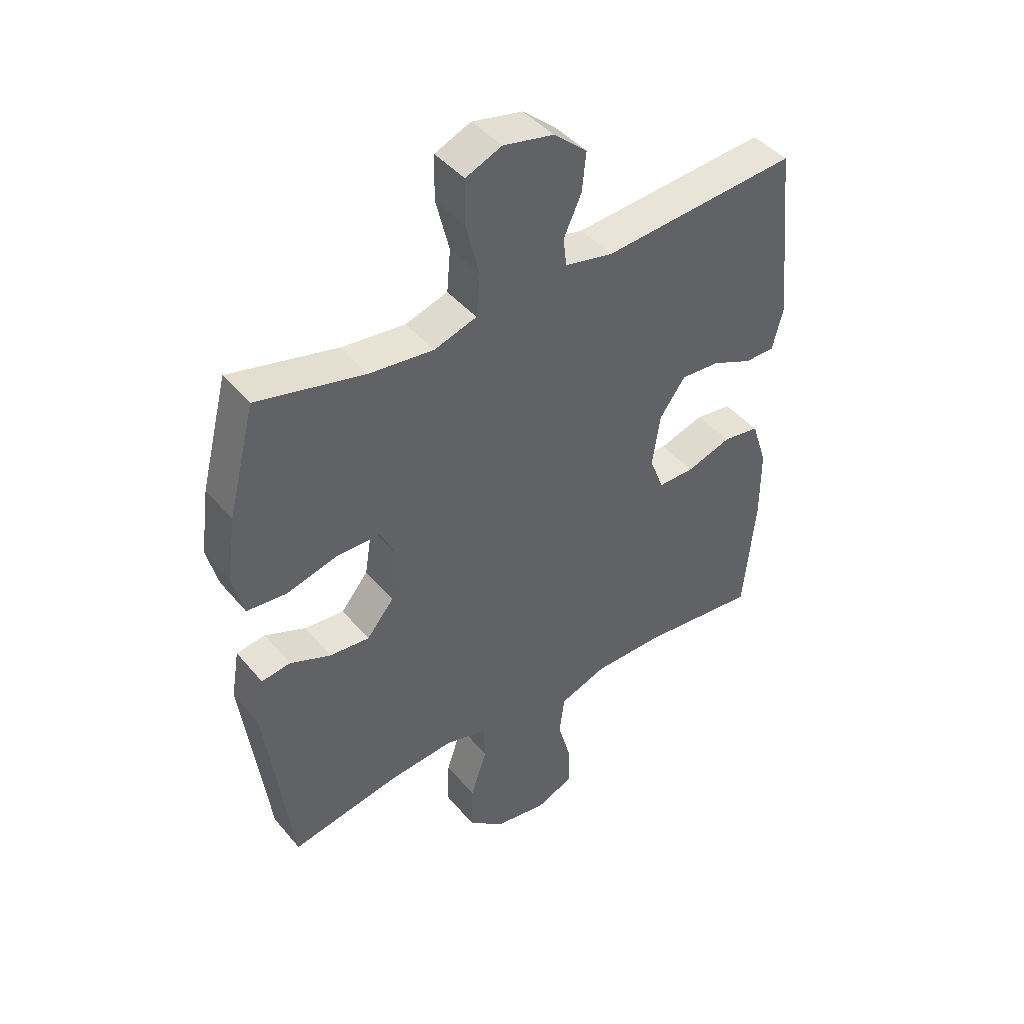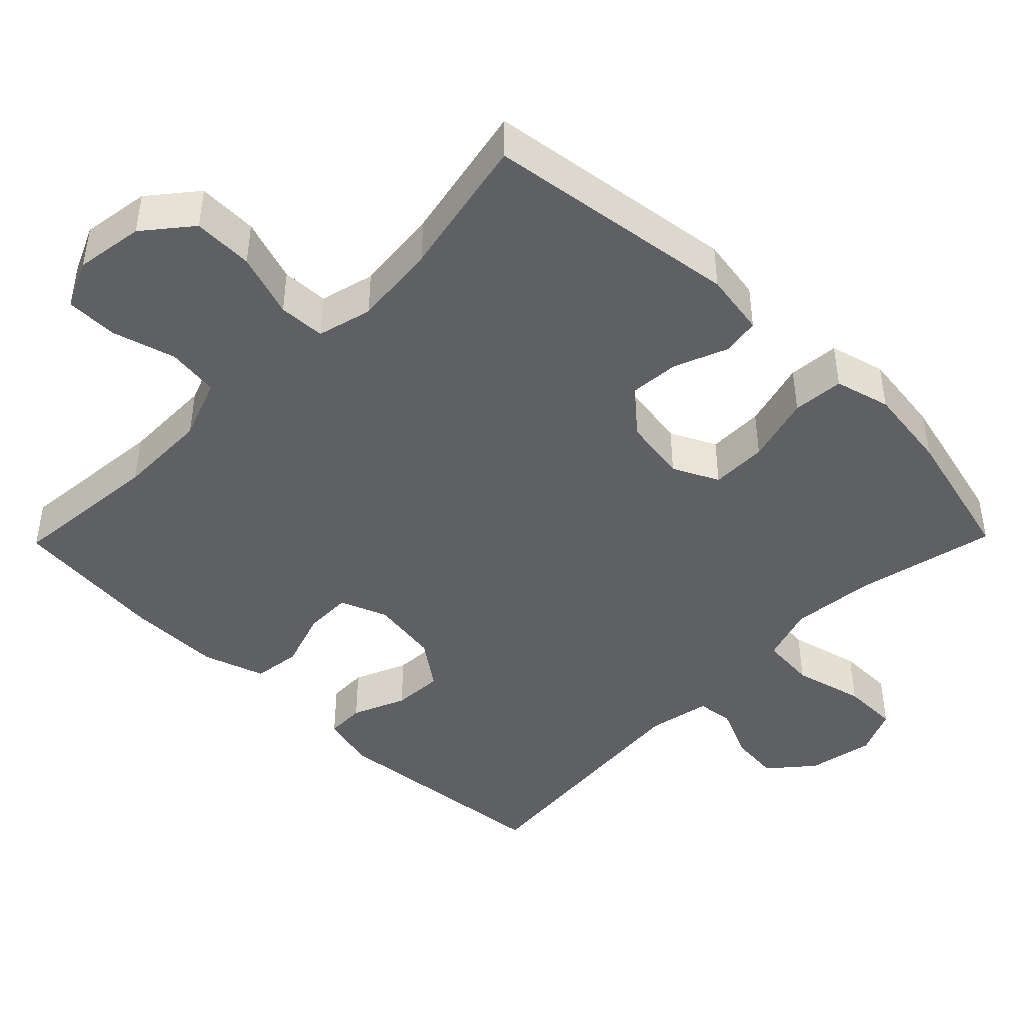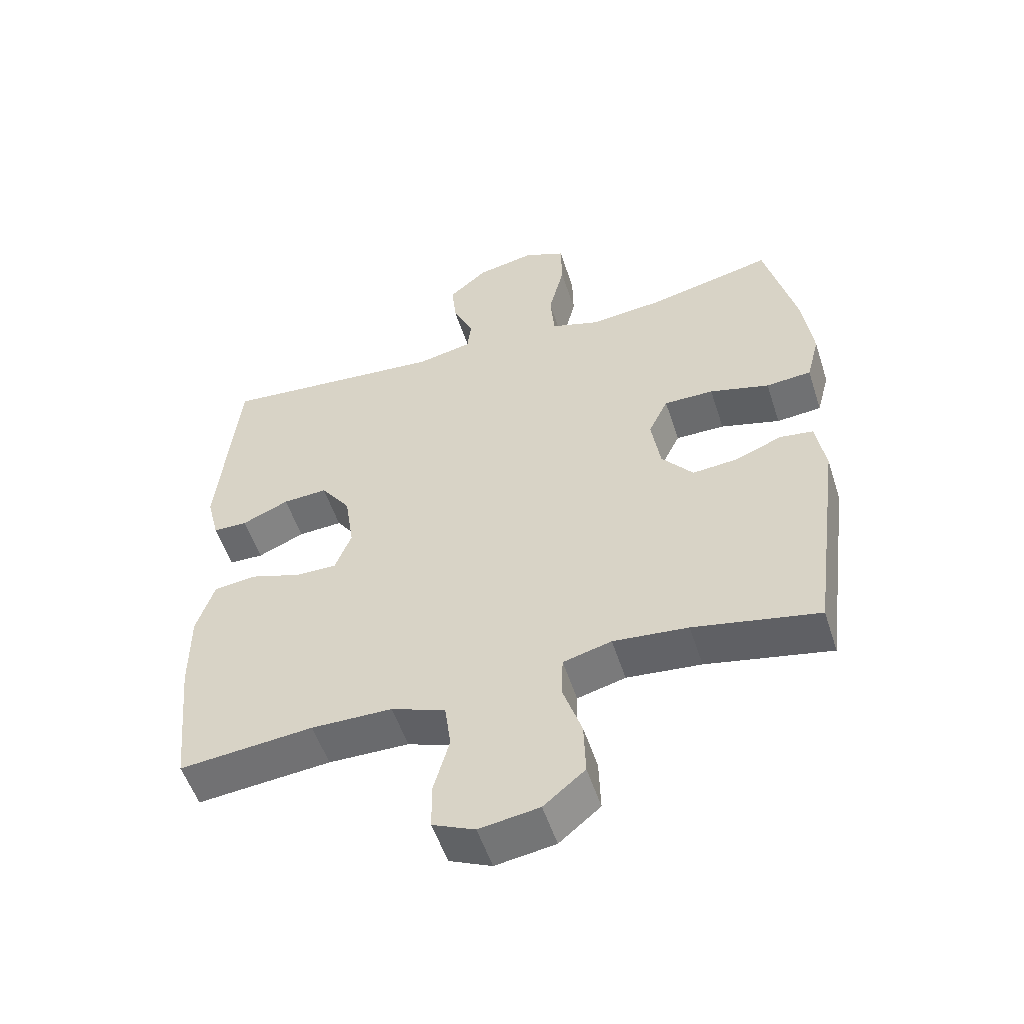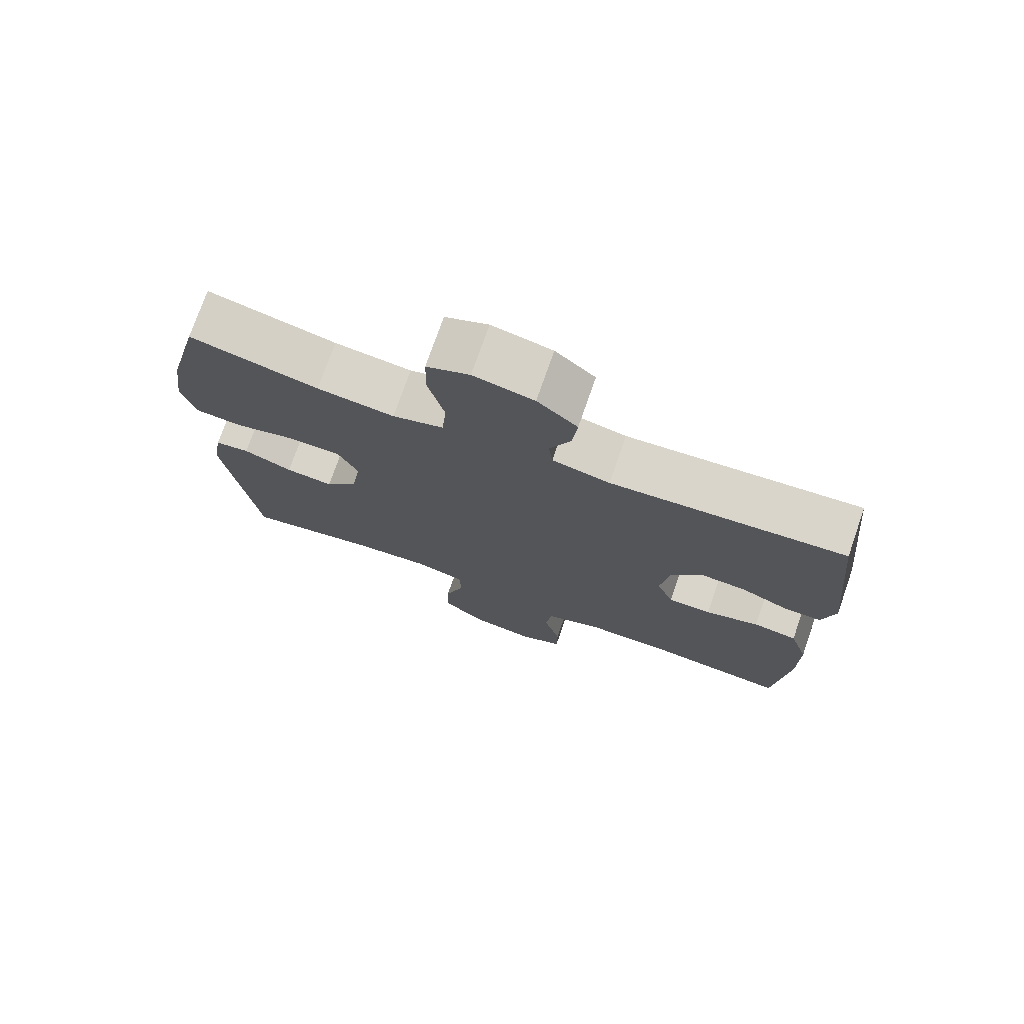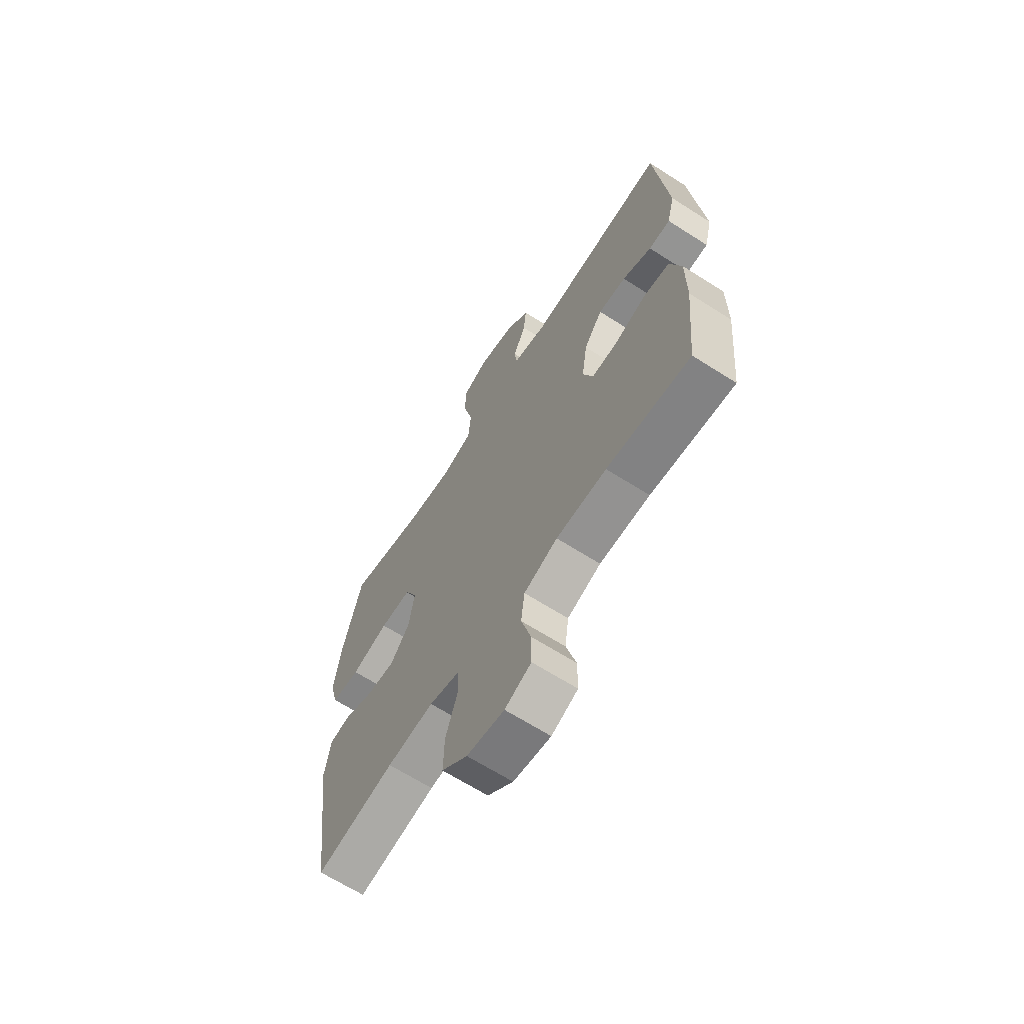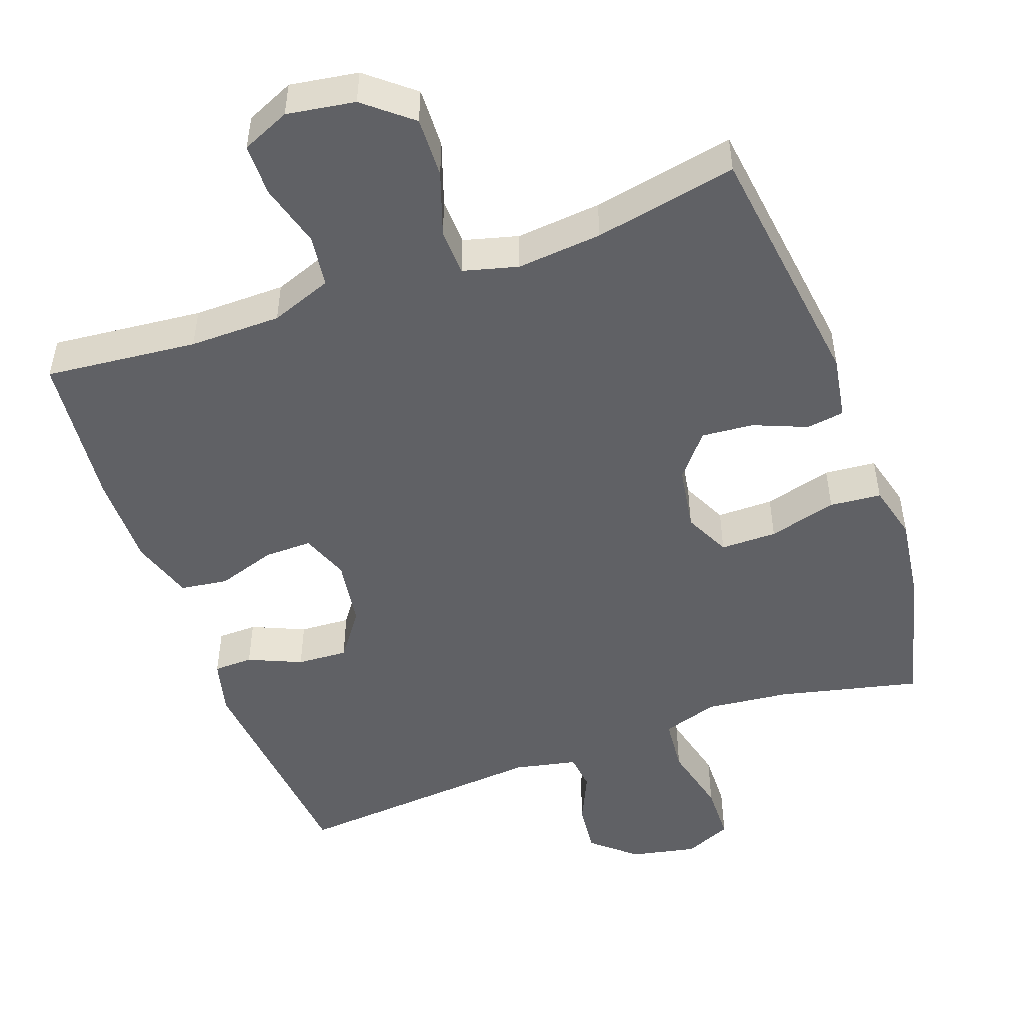
<metadata>
{"format":"obj","ext":"obj","renderer":"f3d","projection":"perspective","resolution":1024,"background":"white","views":[{"elev":43.5,"azim":-36.7,"up":"+Z"},{"elev":-44.8,"azim":-134.4,"up":"+Y"},{"elev":-53.3,"azim":-162.2,"up":"+Z"},{"elev":74.7,"azim":19.2,"up":"+Z"},{"elev":-65.8,"azim":57.3,"up":"+Z"},{"elev":-49.9,"azim":-160.3,"up":"+Y"}]}
</metadata>
<code>
o path250
v -0.5416 0.0375 0.3112
v -0.5576 0.0375 0.1934
v -0.5373 0.0375 0.1158
v -0.4655 0.0375 0.1096
v -0.3707 0.0375 0.1354
v -0.2923 0.0375 0.1356
v -0.2611 0.0375 0.0718
v -0.2754 0.0375 -0.01852
v -0.325 0.0375 -0.079
v -0.3975 0.0375 -0.07301
v -0.4719 0.0375 -0.04292
v -0.5246 0.0375 -0.05087
v -0.5393 0.0375 -0.1394
v -0.492 0.0375 -0.4945
v -0.2934 0.0375 -0.4549
v -0.1749 0.0375 -0.4434
v -0.09839 0.0375 -0.4636
v -0.09588 0.0375 -0.5287
v -0.1259 0.0375 -0.6181
v -0.1283 0.0375 -0.7023
v -0.06298 0.0375 -0.7562
v 0.03203 0.0375 -0.7708
v 0.0989 0.0375 -0.7411
v 0.09949 0.0375 -0.6688
v 0.07443 0.0375 -0.58
v 0.08399 0.0375 -0.5076
v 0.1697 0.0375 -0.4757
v 0.2976 0.0375 -0.4741
v 0.5097 0.0375 -0.4945
v 0.5307 0.0375 -0.2788
v 0.5307 0.0375 -0.149
v 0.5022 0.0375 -0.06236
v 0.4358 0.0375 -0.05353
v 0.3543 0.0375 -0.08027
v 0.2884 0.0375 -0.08116
v 0.2628 0.0375 -0.01483
v 0.2769 0.0375 0.08007
v 0.3239 0.0375 0.1449
v 0.3944 0.0375 0.1408
v 0.4683 0.0375 0.1089
v 0.523 0.0375 0.1102
v 0.5423 0.0375 0.187
v 0.5097 0.0375 0.5074
v 0.1544 0.0375 0.4767
v 0.06672 0.0375 0.4947
v 0.06068 0.0375 0.546
v 0.09288 0.0375 0.6169
v 0.1002 0.0375 0.6876
v 0.03936 0.0375 0.7396
v -0.0524 0.0375 0.7581
v -0.1179 0.0375 0.7299
v -0.1192 0.0375 0.6504
v -0.09453 0.0375 0.5517
v -0.1012 0.0375 0.4749
v -0.1789 0.0375 0.4499
v -0.2964 0.0375 0.4623
v -0.492 0.0375 0.5074
v -0.5416 -0.0375 0.3112
v -0.5576 -0.0375 0.1934
v -0.5373 -0.0375 0.1158
v -0.4655 -0.0375 0.1096
v -0.3707 -0.0375 0.1354
v -0.2923 -0.0375 0.1356
v -0.2611 -0.0375 0.0718
v -0.2754 -0.0375 -0.01852
v -0.325 -0.0375 -0.079
v -0.3975 -0.0375 -0.07301
v -0.4719 -0.0375 -0.04292
v -0.5246 -0.0375 -0.05087
v -0.5393 -0.0375 -0.1394
v -0.492 -0.0375 -0.4945
v -0.2934 -0.0375 -0.4549
v -0.1749 -0.0375 -0.4434
v -0.09839 -0.0375 -0.4636
v -0.09588 -0.0375 -0.5287
v -0.1259 -0.0375 -0.6181
v -0.1283 -0.0375 -0.7023
v -0.06298 -0.0375 -0.7562
v 0.03203 -0.0375 -0.7708
v 0.0989 -0.0375 -0.7411
v 0.09949 -0.0375 -0.6688
v 0.07443 -0.0375 -0.58
v 0.08399 -0.0375 -0.5076
v 0.1697 -0.0375 -0.4757
v 0.2976 -0.0375 -0.4741
v 0.5097 -0.0375 -0.4945
v 0.5307 -0.0375 -0.2788
v 0.5307 -0.0375 -0.149
v 0.5022 -0.0375 -0.06236
v 0.4358 -0.0375 -0.05353
v 0.3543 -0.0375 -0.08027
v 0.2884 -0.0375 -0.08116
v 0.2628 -0.0375 -0.01483
v 0.2769 -0.0375 0.08007
v 0.3239 -0.0375 0.1449
v 0.3944 -0.0375 0.1408
v 0.4683 -0.0375 0.1089
v 0.523 -0.0375 0.1102
v 0.5423 -0.0375 0.187
v 0.5097 -0.0375 0.5074
v 0.1544 -0.0375 0.4767
v 0.06672 -0.0375 0.4947
v 0.06068 -0.0375 0.546
v 0.09288 -0.0375 0.6169
v 0.1002 -0.0375 0.6876
v 0.03936 -0.0375 0.7396
v -0.0524 -0.0375 0.7581
v -0.1179 -0.0375 0.7299
v -0.1192 -0.0375 0.6504
v -0.09453 -0.0375 0.5517
v -0.1012 -0.0375 0.4749
v -0.1789 -0.0375 0.4499
v -0.2964 -0.0375 0.4623
v -0.492 -0.0375 0.5074
v -0.5416 0.0375 0.3112
v -0.5576 0.0375 0.1934
v -0.5373 0.0375 0.1158
v -0.5373 0.0375 0.1158
v -0.5246 0.0375 -0.05087
v -0.5246 0.0375 -0.05087
v -0.5393 0.0375 -0.1394
v -0.4655 0.0375 0.1096
v -0.4719 0.0375 -0.04292
v -0.492 0.0375 0.5074
v -0.492 0.0375 0.5074
v -0.492 0.0375 -0.4945
v -0.492 0.0375 -0.4945
v -0.3975 0.0375 -0.07301
v -0.3707 0.0375 0.1354
v -0.2964 0.0375 0.4623
v -0.2934 0.0375 -0.4549
v -0.325 0.0375 -0.079
v -0.2923 0.0375 0.1356
v -0.2923 0.0375 0.1356
v -0.2754 0.0375 -0.01852
v -0.1789 0.0375 0.4499
v -0.1749 0.0375 -0.4434
v -0.2611 0.0375 0.0718
v -0.1012 0.0375 0.4749
v -0.1012 0.0375 0.4749
v -0.09839 0.0375 -0.4636
v -0.09839 0.0375 -0.4636
v -0.1259 0.0375 -0.6181
v -0.1283 0.0375 -0.7023
v -0.06298 0.0375 -0.7562
v -0.09588 0.0375 -0.5287
v -0.1179 0.0375 0.7299
v -0.1179 0.0375 0.7299
v -0.1192 0.0375 0.6504
v -0.09453 0.0375 0.5517
v -0.0524 0.0375 0.7581
v 0.03203 0.0375 -0.7708
v 0.03936 0.0375 0.7396
v 0.0989 0.0375 -0.7411
v 0.0989 0.0375 -0.7411
v 0.1002 0.0375 0.6876
v 0.09288 0.0375 0.6169
v 0.06068 0.0375 0.546
v 0.06672 0.0375 0.4947
v 0.06672 0.0375 0.4947
v 0.1544 0.0375 0.4767
v 0.07443 0.0375 -0.58
v 0.08399 0.0375 -0.5076
v 0.08399 0.0375 -0.5076
v 0.09949 0.0375 -0.6688
v 0.1697 0.0375 -0.4757
v 0.2976 0.0375 -0.4741
v 0.2628 0.0375 -0.01483
v 0.2769 0.0375 0.08007
v 0.2884 0.0375 -0.08116
v 0.2884 0.0375 -0.08116
v 0.3239 0.0375 0.1449
v 0.3543 0.0375 -0.08027
v 0.3944 0.0375 0.1408
v 0.4358 0.0375 -0.05353
v 0.4683 0.0375 0.1089
v 0.5097 0.0375 0.5074
v 0.5097 0.0375 0.5074
v 0.5022 0.0375 -0.06236
v 0.5022 0.0375 -0.06236
v 0.523 0.0375 0.1102
v 0.523 0.0375 0.1102
v 0.5097 0.0375 -0.4945
v 0.5097 0.0375 -0.4945
v 0.5307 0.0375 -0.149
v 0.5307 0.0375 -0.2788
v 0.5423 0.0375 0.187
v -0.5416 -0.0375 0.3112
v -0.5576 -0.0375 0.1934
v -0.5373 -0.0375 0.1158
v -0.5373 -0.0375 0.1158
v -0.5246 -0.0375 -0.05087
v -0.5246 -0.0375 -0.05087
v -0.5393 -0.0375 -0.1394
v -0.4655 -0.0375 0.1096
v -0.4719 -0.0375 -0.04292
v -0.492 -0.0375 0.5074
v -0.492 -0.0375 0.5074
v -0.492 -0.0375 -0.4945
v -0.492 -0.0375 -0.4945
v -0.3975 -0.0375 -0.07301
v -0.3707 -0.0375 0.1354
v -0.2964 -0.0375 0.4623
v -0.2934 -0.0375 -0.4549
v -0.325 -0.0375 -0.079
v -0.2923 -0.0375 0.1356
v -0.2923 -0.0375 0.1356
v -0.2754 -0.0375 -0.01852
v -0.1789 -0.0375 0.4499
v -0.1749 -0.0375 -0.4434
v -0.2611 -0.0375 0.0718
v -0.1012 -0.0375 0.4749
v -0.1012 -0.0375 0.4749
v -0.09839 -0.0375 -0.4636
v -0.09839 -0.0375 -0.4636
v -0.1259 -0.0375 -0.6181
v -0.1283 -0.0375 -0.7023
v -0.06298 -0.0375 -0.7562
v -0.09588 -0.0375 -0.5287
v -0.1179 -0.0375 0.7299
v -0.1179 -0.0375 0.7299
v -0.1192 -0.0375 0.6504
v -0.09453 -0.0375 0.5517
v -0.0524 -0.0375 0.7581
v 0.03203 -0.0375 -0.7708
v 0.03936 -0.0375 0.7396
v 0.0989 -0.0375 -0.7411
v 0.0989 -0.0375 -0.7411
v 0.1002 -0.0375 0.6876
v 0.09288 -0.0375 0.6169
v 0.06068 -0.0375 0.546
v 0.06672 -0.0375 0.4947
v 0.06672 -0.0375 0.4947
v 0.1544 -0.0375 0.4767
v 0.07443 -0.0375 -0.58
v 0.08399 -0.0375 -0.5076
v 0.08399 -0.0375 -0.5076
v 0.09949 -0.0375 -0.6688
v 0.1697 -0.0375 -0.4757
v 0.2976 -0.0375 -0.4741
v 0.2628 -0.0375 -0.01483
v 0.2769 -0.0375 0.08007
v 0.2884 -0.0375 -0.08116
v 0.2884 -0.0375 -0.08116
v 0.3239 -0.0375 0.1449
v 0.3543 -0.0375 -0.08027
v 0.3944 -0.0375 0.1408
v 0.4358 -0.0375 -0.05353
v 0.4683 -0.0375 0.1089
v 0.5097 -0.0375 0.5074
v 0.5097 -0.0375 0.5074
v 0.5022 -0.0375 -0.06236
v 0.5022 -0.0375 -0.06236
v 0.523 -0.0375 0.1102
v 0.523 -0.0375 0.1102
v 0.5097 -0.0375 -0.4945
v 0.5097 -0.0375 -0.4945
v 0.5307 -0.0375 -0.149
v 0.5307 -0.0375 -0.2788
v 0.5423 -0.0375 0.187
f 242 234 232
f 204 201 194
f 218 225 238
f 230 223 231
f 214 208 210
f 209 203 206
f 231 223 232
f 219 236 214
f 224 222 226
f 218 235 216
f 226 222 230
f 210 205 204
f 245 247 250
f 206 212 209
f 194 201 196
f 218 216 217
f 232 212 242
f 240 246 243
f 188 202 203
f 242 211 241
f 206 203 202
f 254 260 249
f 238 225 227
f 216 235 219
f 202 189 195
f 235 218 238
f 188 203 197
f 222 223 230
f 252 248 258
f 249 260 247
f 232 223 212
f 204 205 201
f 259 246 240
f 204 194 199
f 222 224 220
f 250 247 260
f 229 226 230
f 195 189 190
f 211 212 206
f 258 246 259
f 243 208 214
f 202 188 189
f 194 196 192
f 245 234 242
f 240 243 239
f 242 212 211
f 236 219 235
f 241 211 208
f 246 258 248
f 234 245 250
f 210 208 205
f 259 240 256
f 241 208 243
f 239 243 214
f 239 214 236
f 1 2 59 58
f 2 118 191 59
f 120 13 70 193
f 3 4 61 60
f 11 12 69 68
f 125 1 58 198
f 13 127 200 70
f 10 11 68 67
f 4 5 62 61
f 56 57 114 113
f 14 15 72 71
f 9 10 67 66
f 5 134 207 62
f 8 9 66 65
f 55 56 113 112
f 15 16 73 72
f 6 7 64 63
f 7 8 65 64
f 140 55 112 213
f 16 142 215 73
f 19 20 77 76
f 20 21 78 77
f 18 19 76 75
f 148 52 109 221
f 52 53 110 109
f 50 51 108 107
f 53 54 111 110
f 17 18 75 74
f 21 22 79 78
f 49 50 107 106
f 22 155 228 79
f 48 49 106 105
f 47 48 105 104
f 46 47 104 103
f 160 46 103 233
f 44 45 102 101
f 25 164 237 82
f 24 25 82 81
f 23 24 81 80
f 26 27 84 83
f 27 28 85 84
f 36 37 94 93
f 171 36 93 244
f 37 38 95 94
f 34 35 92 91
f 38 39 96 95
f 33 34 91 90
f 39 40 97 96
f 178 44 101 251
f 180 33 90 253
f 40 182 255 97
f 28 184 257 85
f 31 32 89 88
f 30 31 88 87
f 29 30 87 86
f 42 43 100 99
f 41 42 99 98
f 169 159 161
f 131 121 128
f 145 165 152
f 157 158 150
f 141 137 135
f 136 133 130
f 158 159 150
f 146 141 163
f 151 153 149
f 145 143 162
f 153 157 149
f 137 131 132
f 172 177 174
f 133 136 139
f 121 123 128
f 145 144 143
f 159 169 139
f 167 170 173
f 115 130 129
f 169 168 138
f 133 129 130
f 181 176 187
f 165 154 152
f 143 146 162
f 129 122 116
f 162 165 145
f 115 124 130
f 149 157 150
f 179 185 175
f 176 174 187
f 159 139 150
f 131 128 132
f 186 167 173
f 131 126 121
f 149 147 151
f 177 187 174
f 156 157 153
f 122 117 116
f 138 133 139
f 185 186 173
f 170 141 135
f 129 116 115
f 121 119 123
f 172 169 161
f 167 166 170
f 169 138 139
f 163 162 146
f 168 135 138
f 173 175 185
f 161 177 172
f 137 132 135
f 186 183 167
f 168 170 135
f 166 141 170
f 166 163 141

</code>
